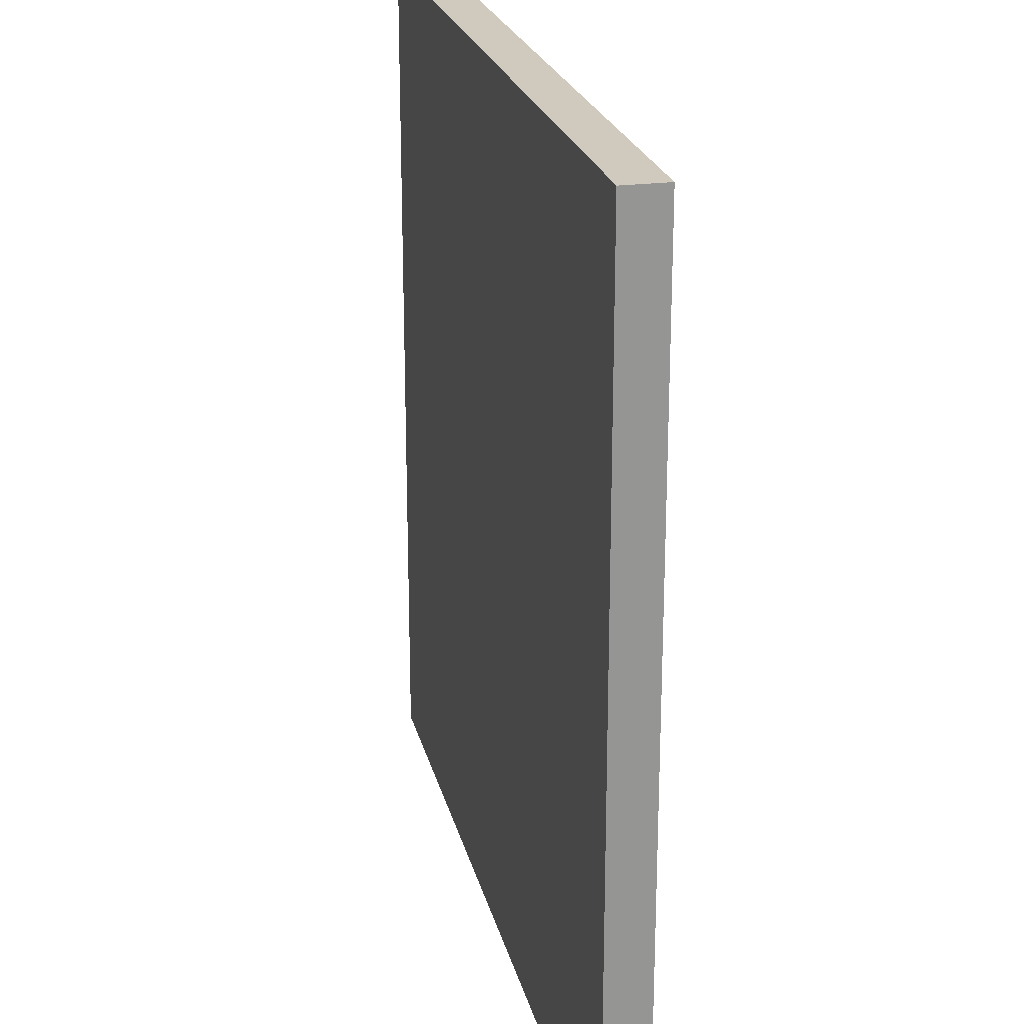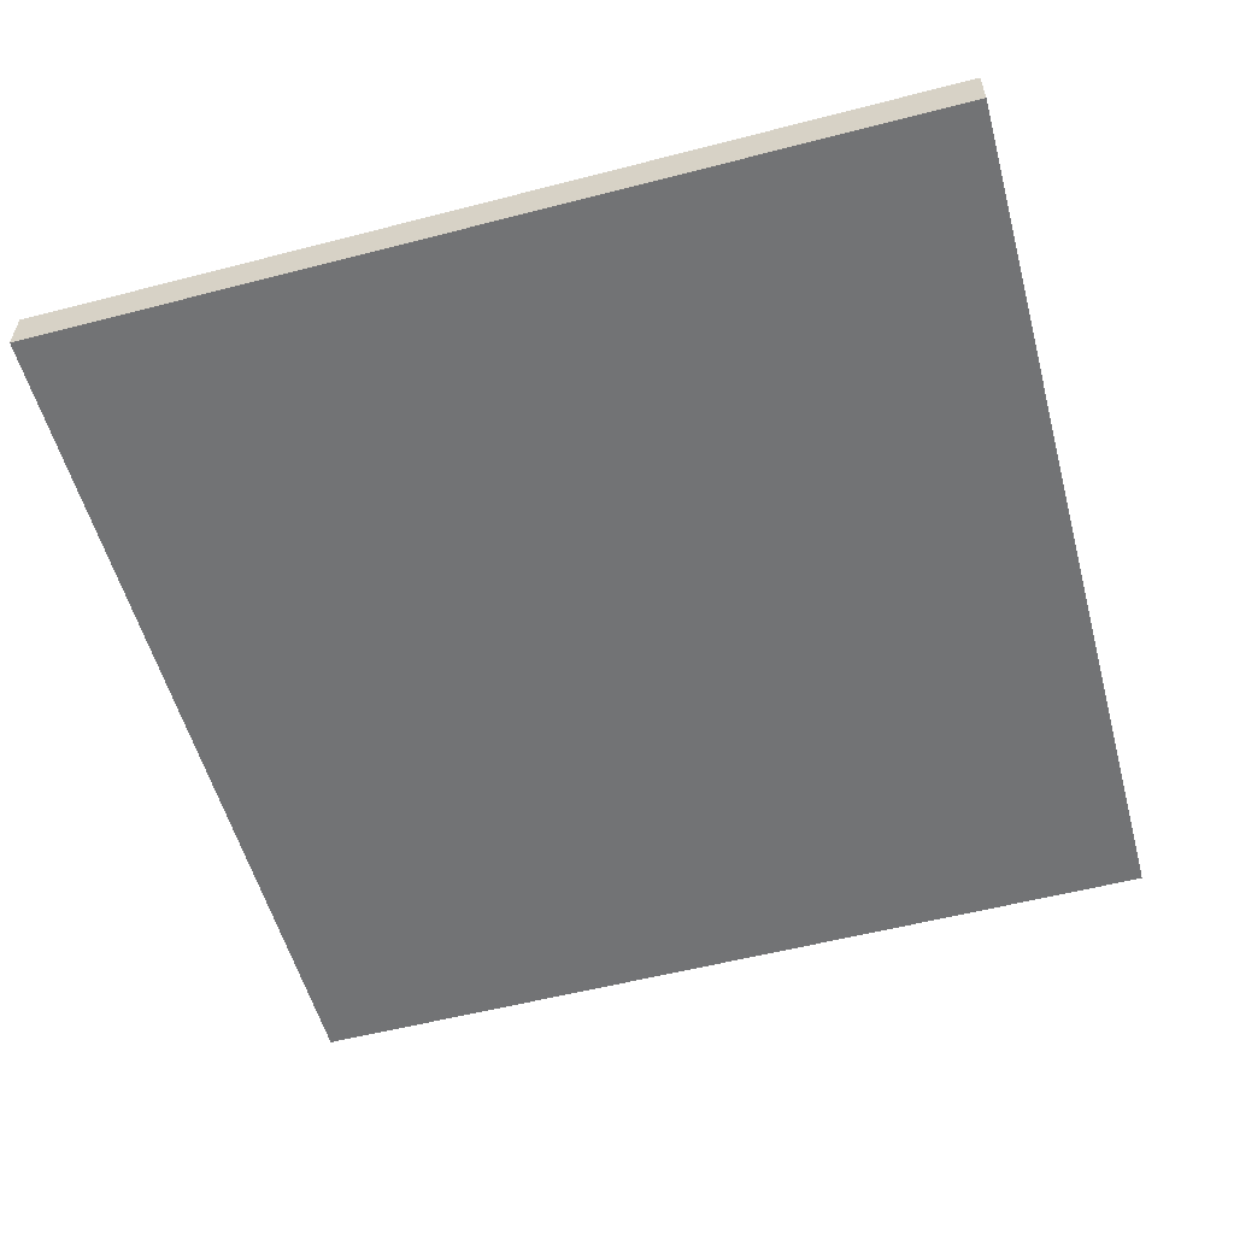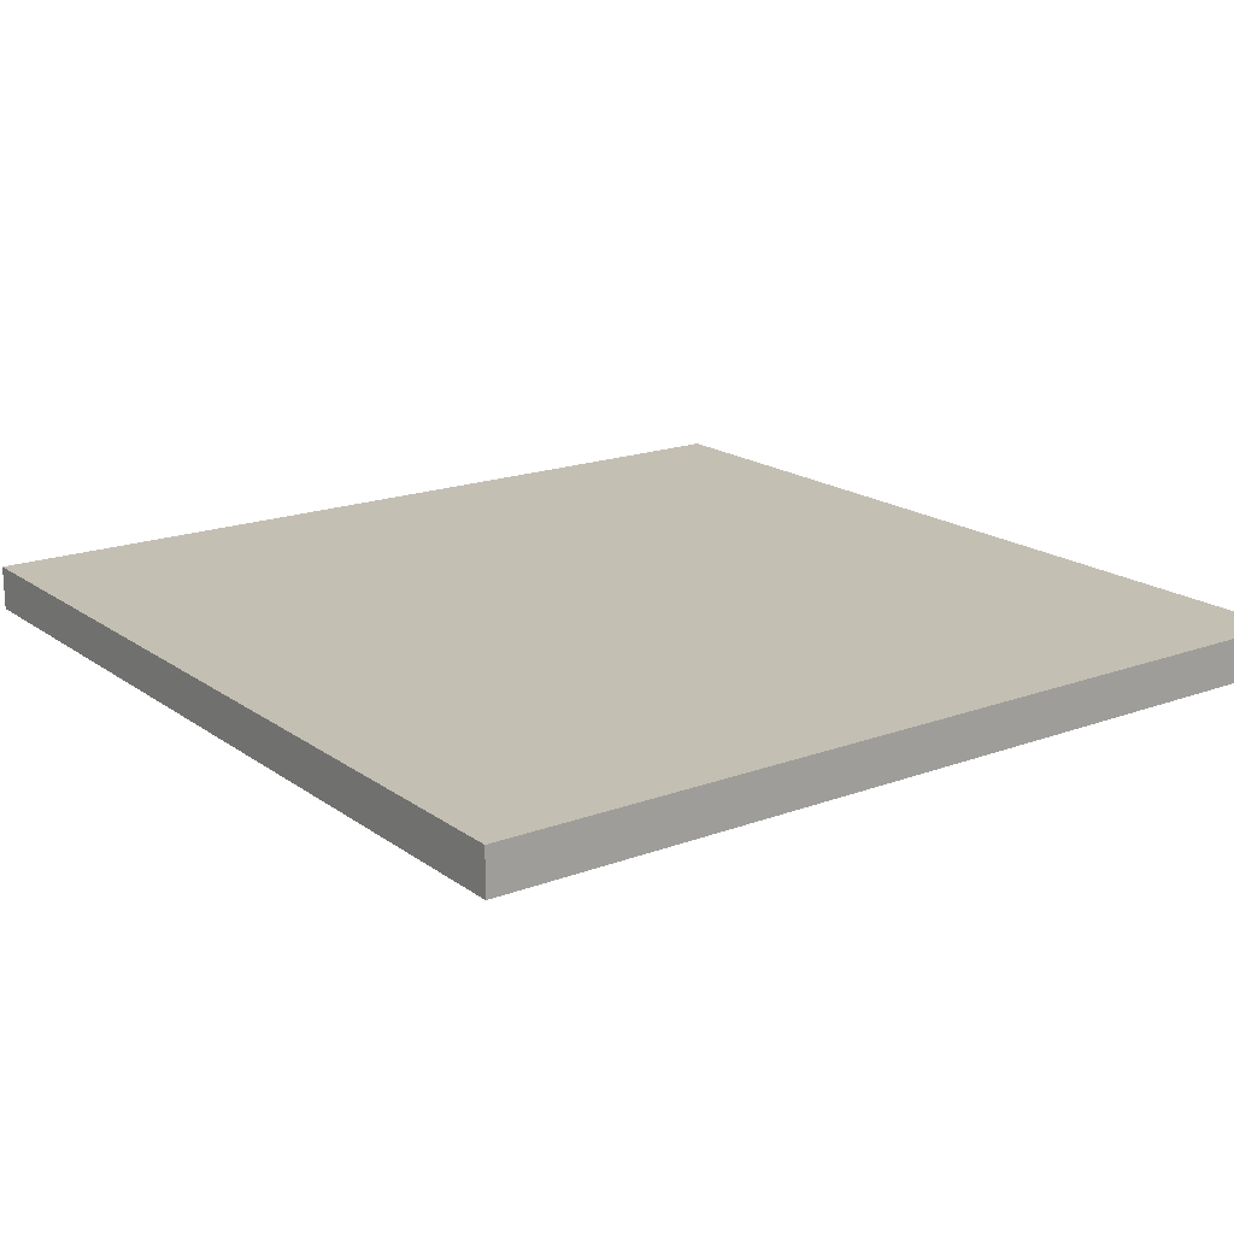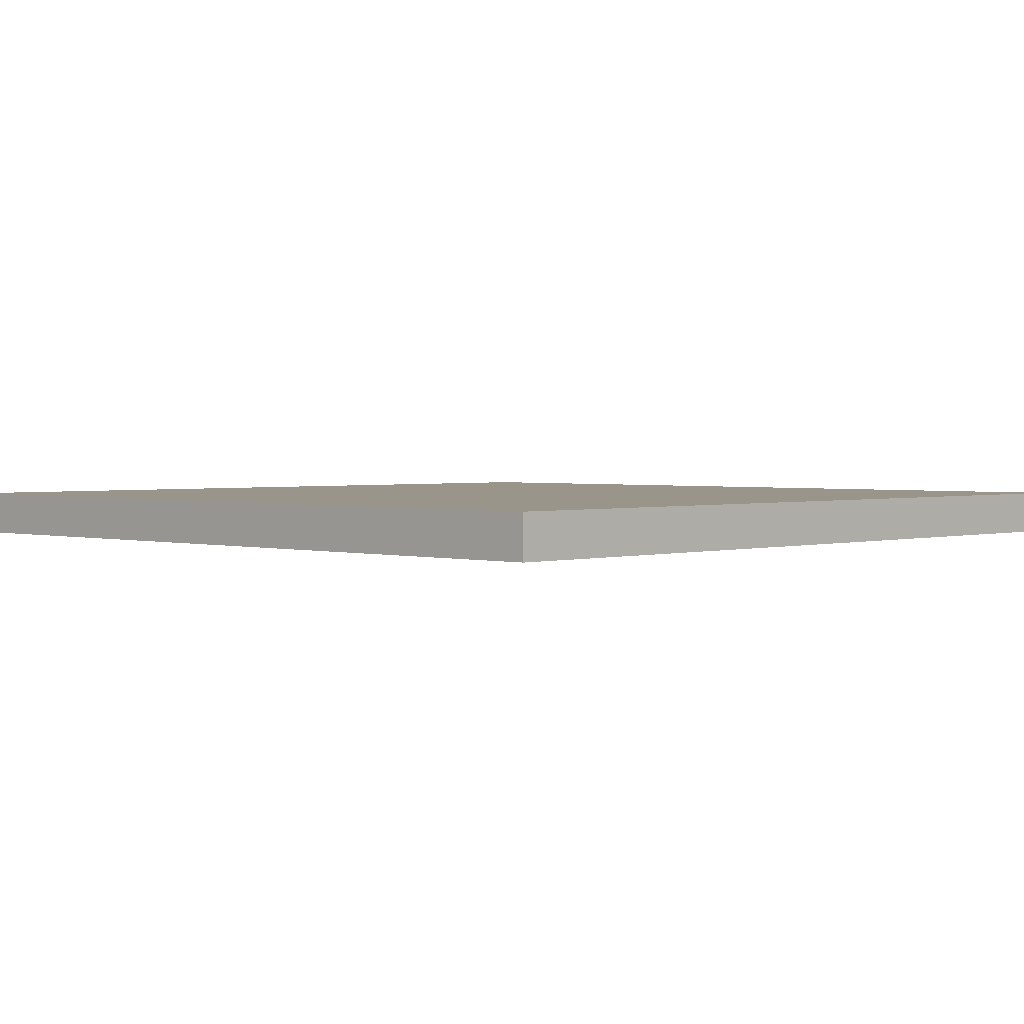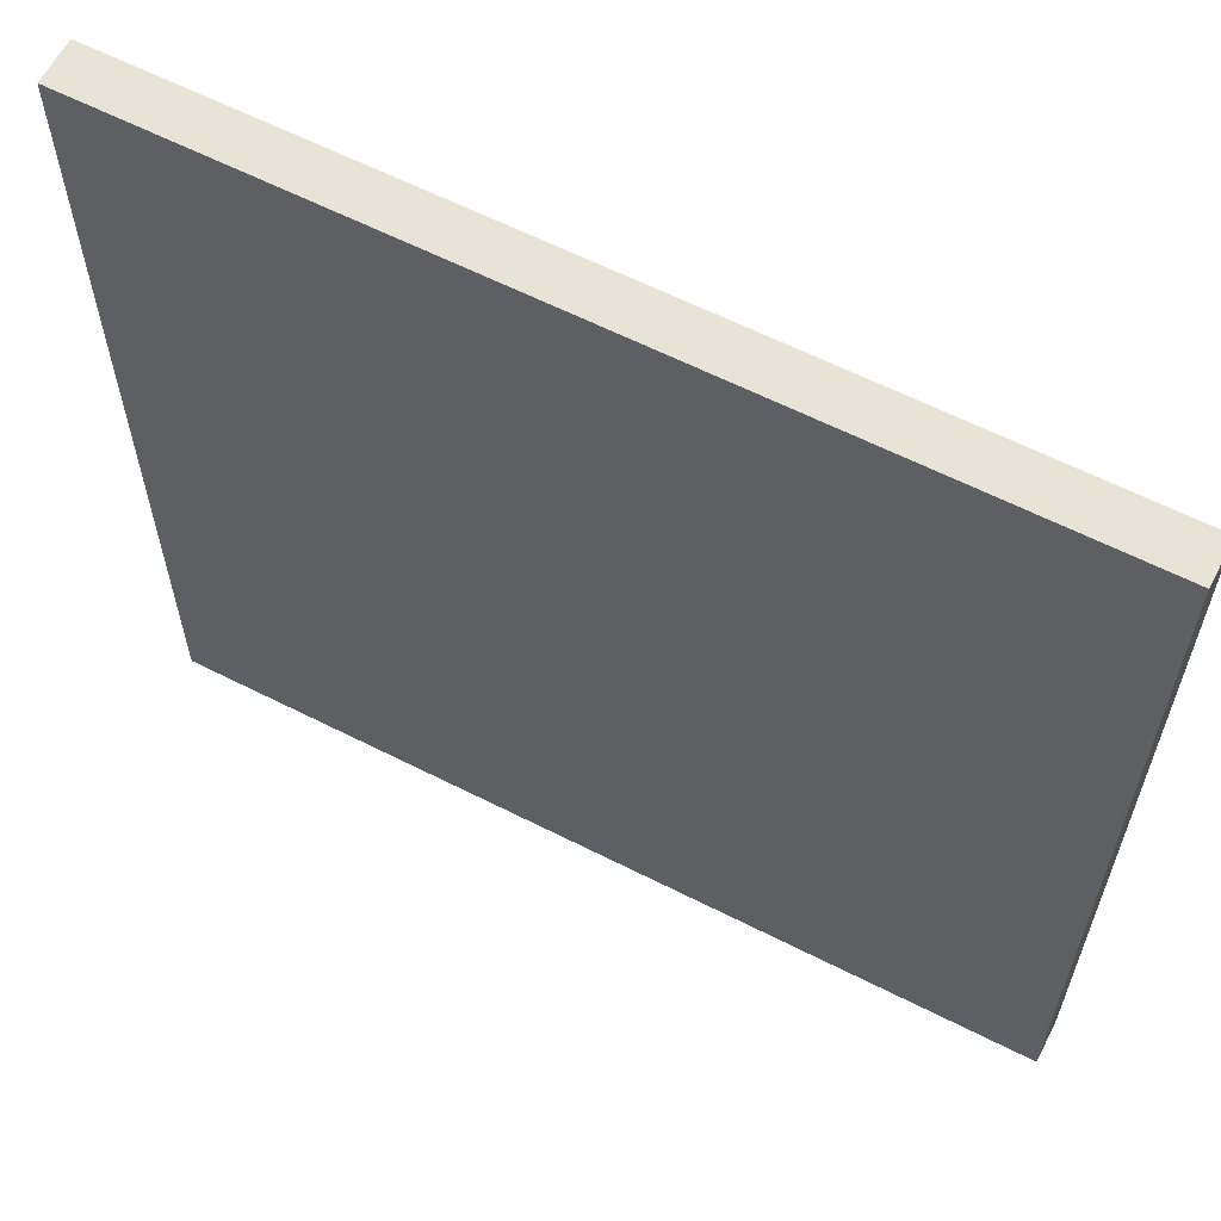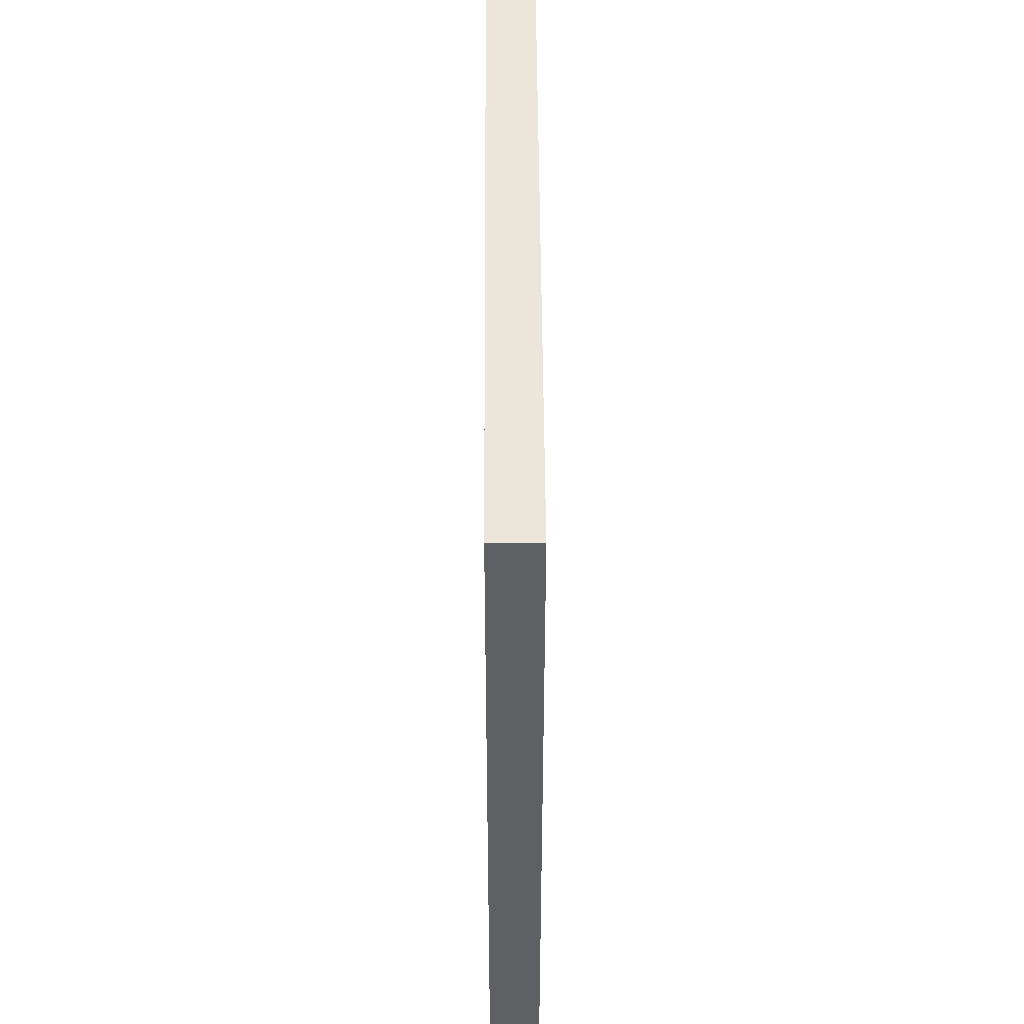
<metadata>
{"format":"obj","ext":"obj","renderer":"f3d","projection":"perspective","resolution":1024,"background":"white","views":[{"elev":22.8,"azim":77.2,"up":"+Z"},{"elev":-55.9,"azim":-74.8,"up":"+Y"},{"elev":17.7,"azim":143.9,"up":"+Y"},{"elev":2.0,"azim":-45.9,"up":"+Y"},{"elev":61.7,"azim":-152.7,"up":"+Z"},{"elev":47.0,"azim":-90.3,"up":"+Z"}]}
</metadata>
<code>
o Cube_Cube.001
v -0.8 -0 0.8
v -0.8 0.08 0.8
v -0.8 -0 -0.8
v -0.8 0.08 -0.8
v 0.8 -0 0.8
v 0.8 0.08 0.8
v 0.8 -0 -0.8
v 0.8 0.08 -0.8
f 1 2 4 3
f 3 4 8 7
f 7 8 6 5
f 5 6 2 1
f 3 7 5 1
f 8 4 2 6

</code>
